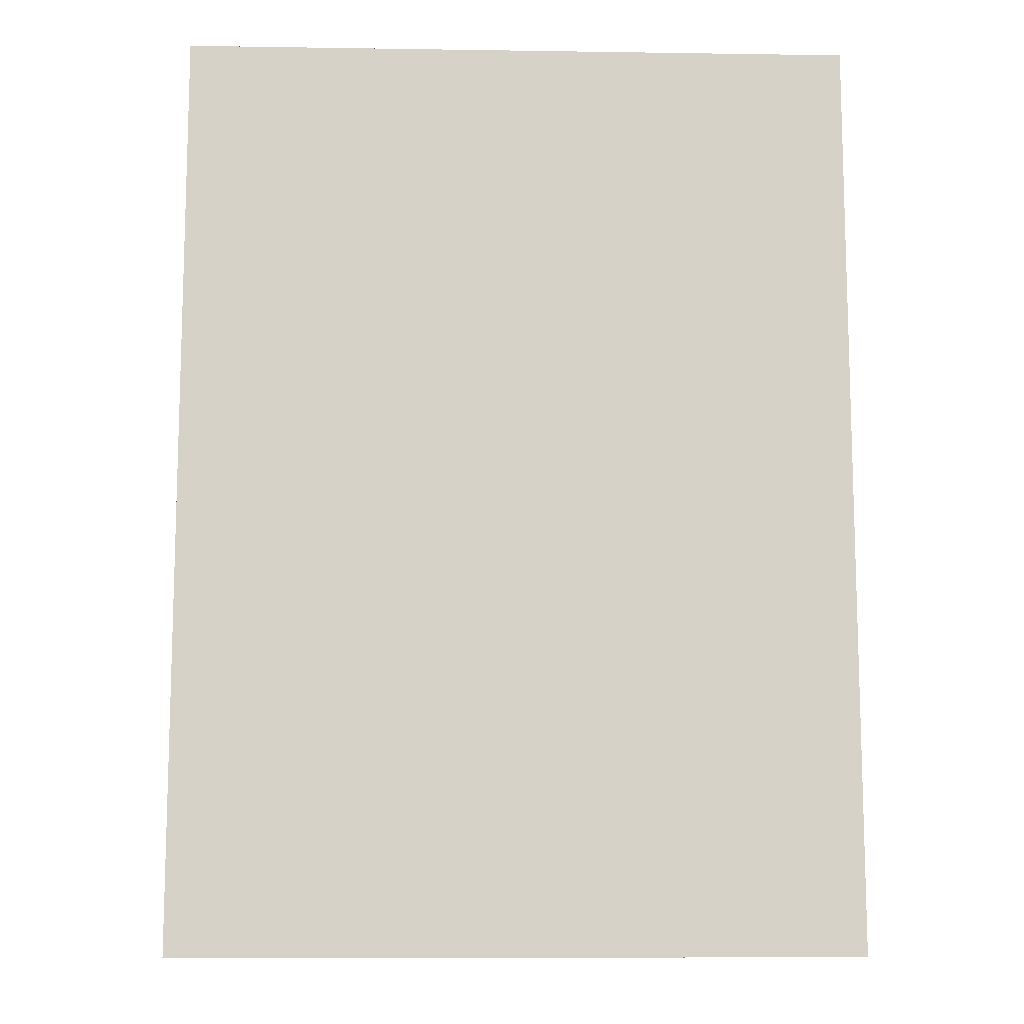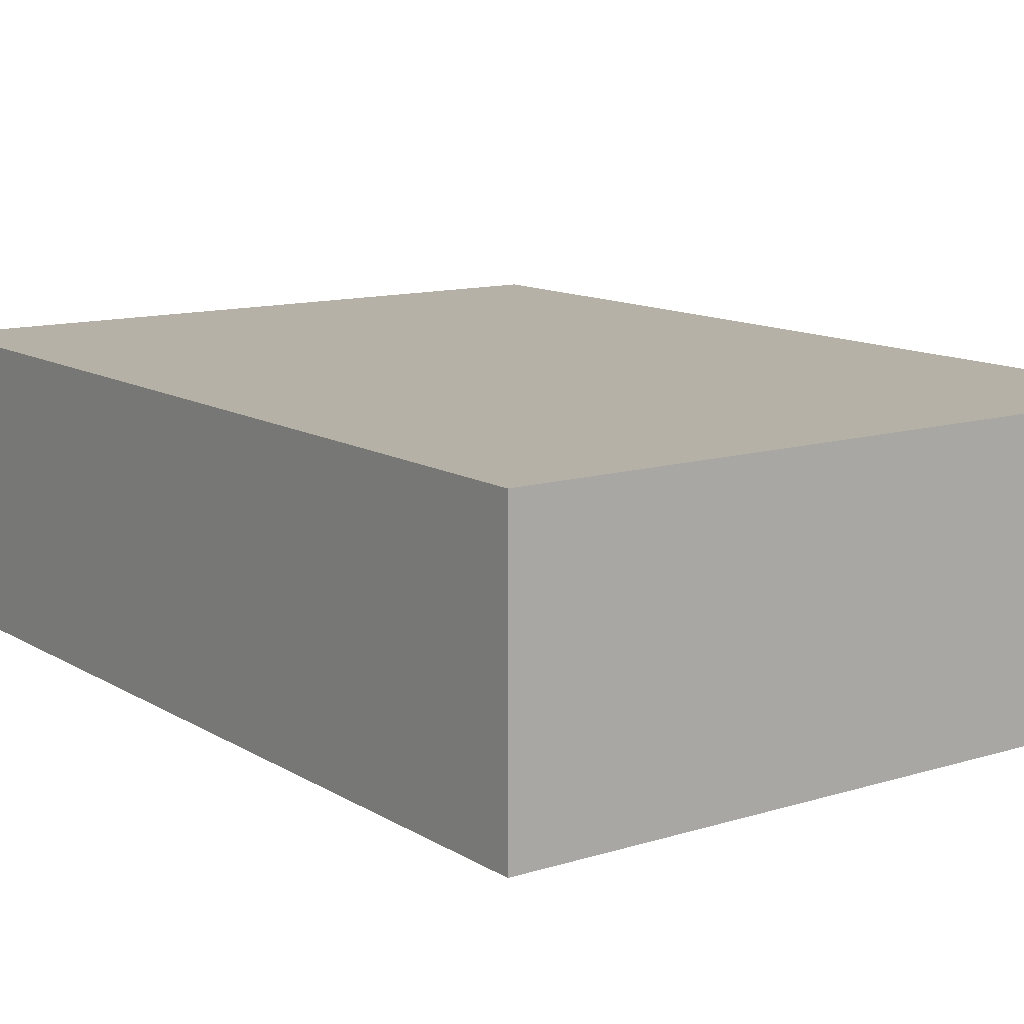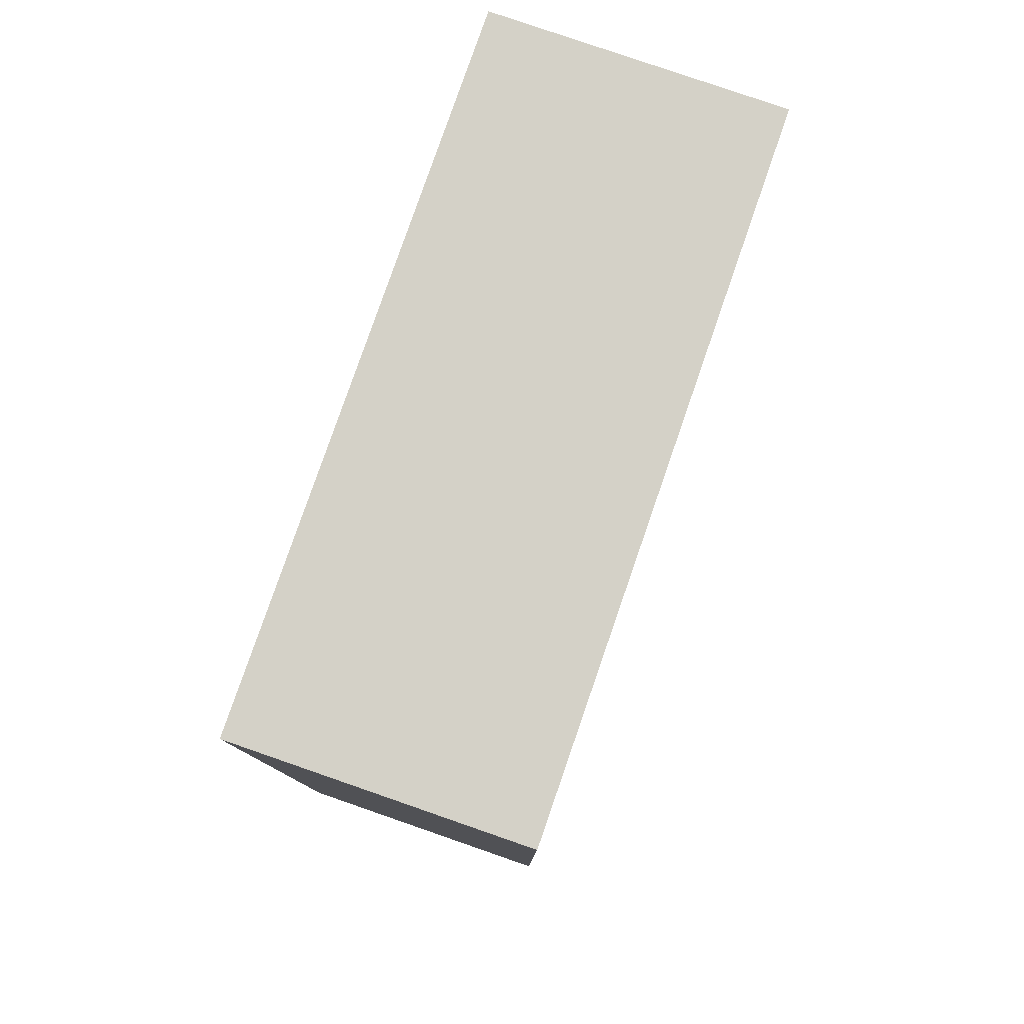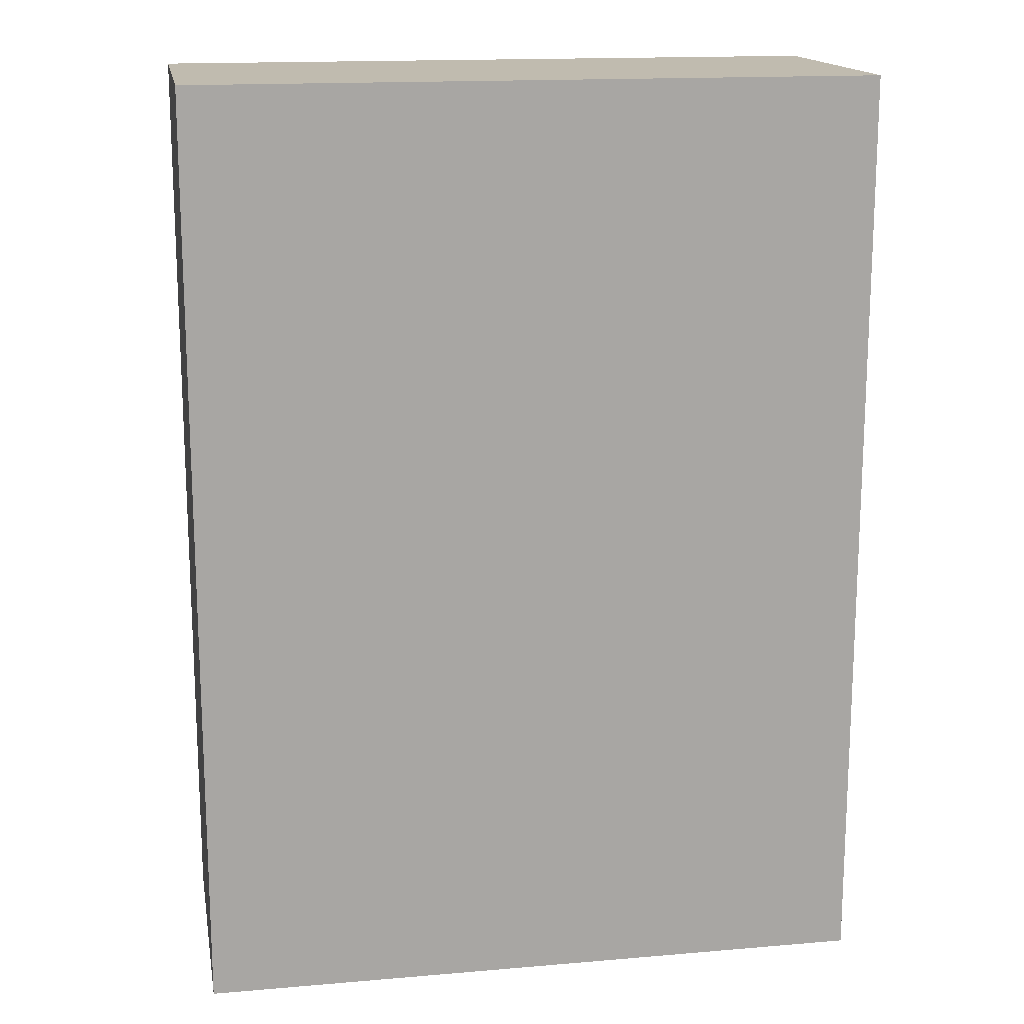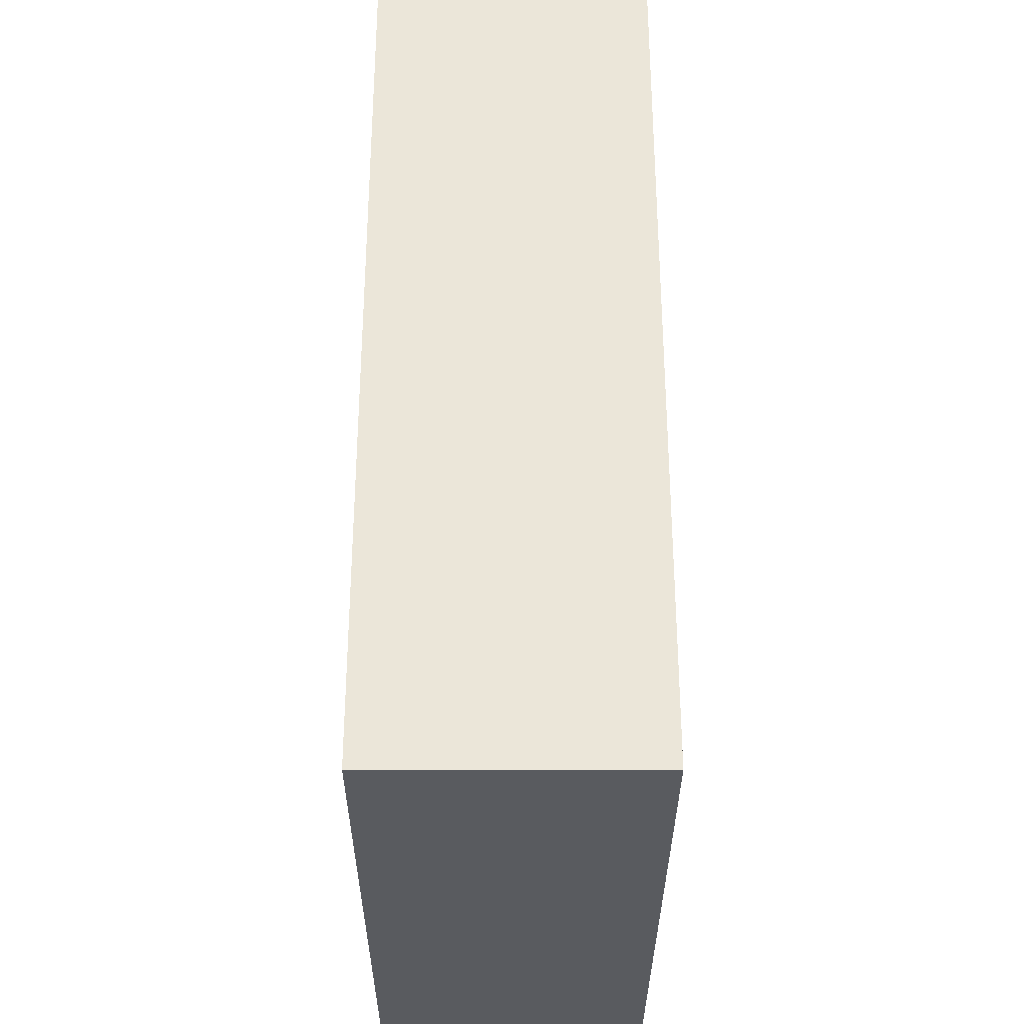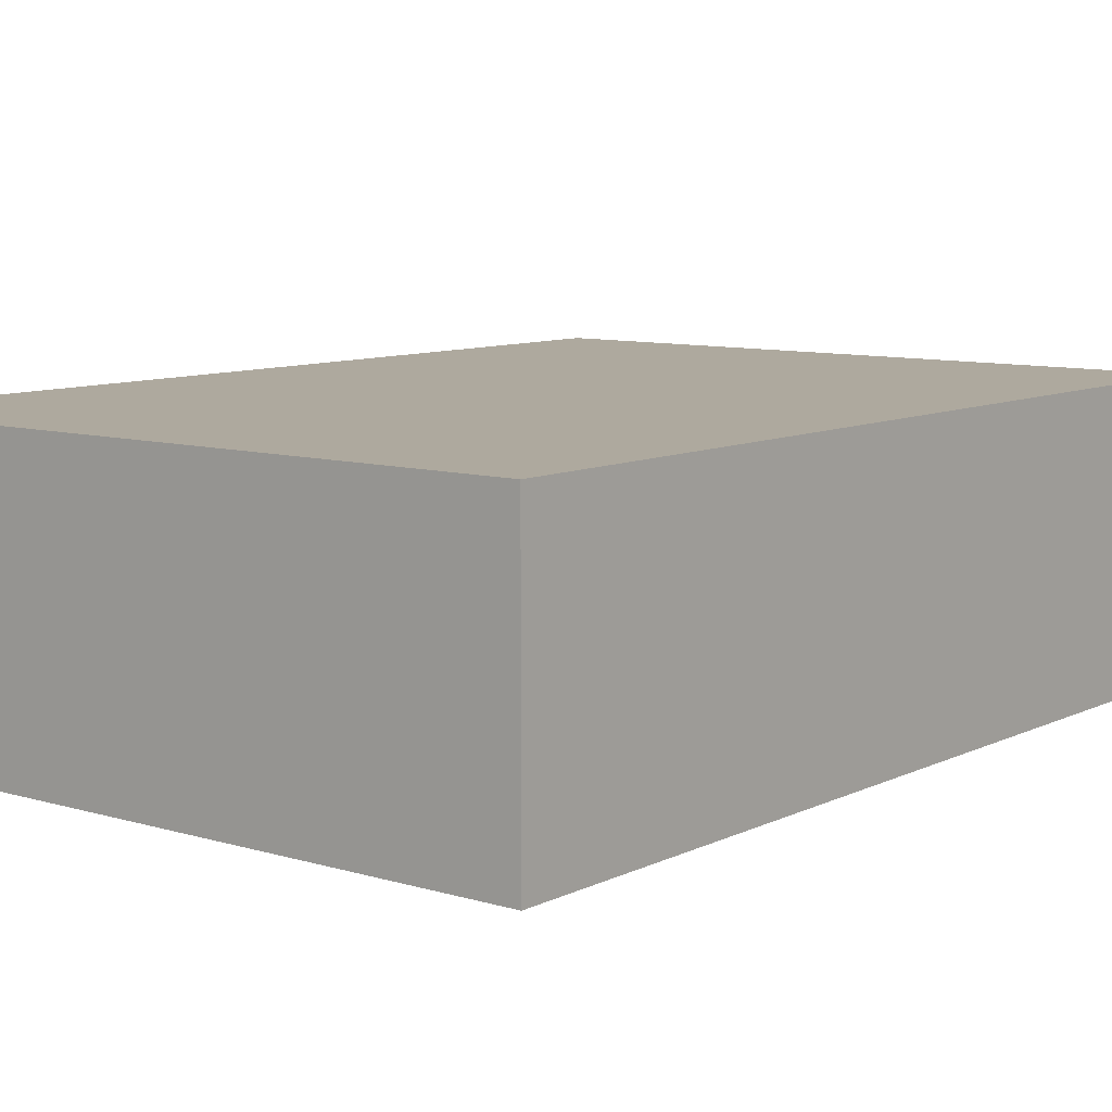
<metadata>
{"format":"obj","ext":"obj","renderer":"f3d","projection":"perspective","resolution":1024,"background":"white","views":[{"elev":-11.1,"azim":-2.1,"up":"+Y"},{"elev":12.1,"azim":144.1,"up":"+Z"},{"elev":79.8,"azim":-70.9,"up":"+Y"},{"elev":15.9,"azim":169.9,"up":"+Y"},{"elev":-32.3,"azim":-90.1,"up":"+Y"},{"elev":9.0,"azim":-141.6,"up":"+Z"}]}
</metadata>
<code>
g default
v -0.6665 -0.911 0.274
v 0.6665 -0.911 0.274
v -0.6665 0.911 0.274
v 0.6665 0.911 0.274
v -0.6665 0.911 -0.274
v 0.6665 0.911 -0.274
v -0.6665 -0.911 -0.274
v 0.6665 -0.911 -0.274
g pCube1
f 3 1 2 4
f 5 3 4 6
f 7 5 6 8
f 1 7 8 2
f 4 2 8 6
f 5 7 1 3

</code>
